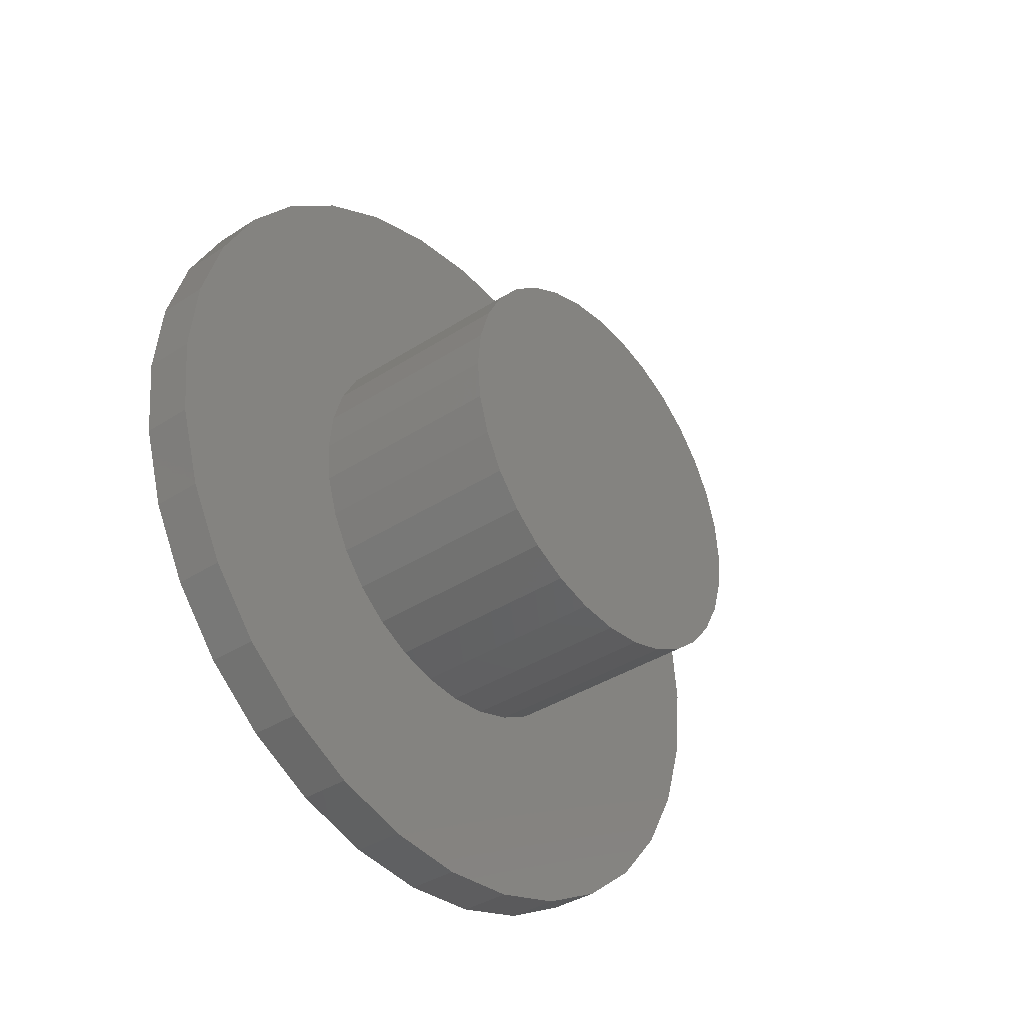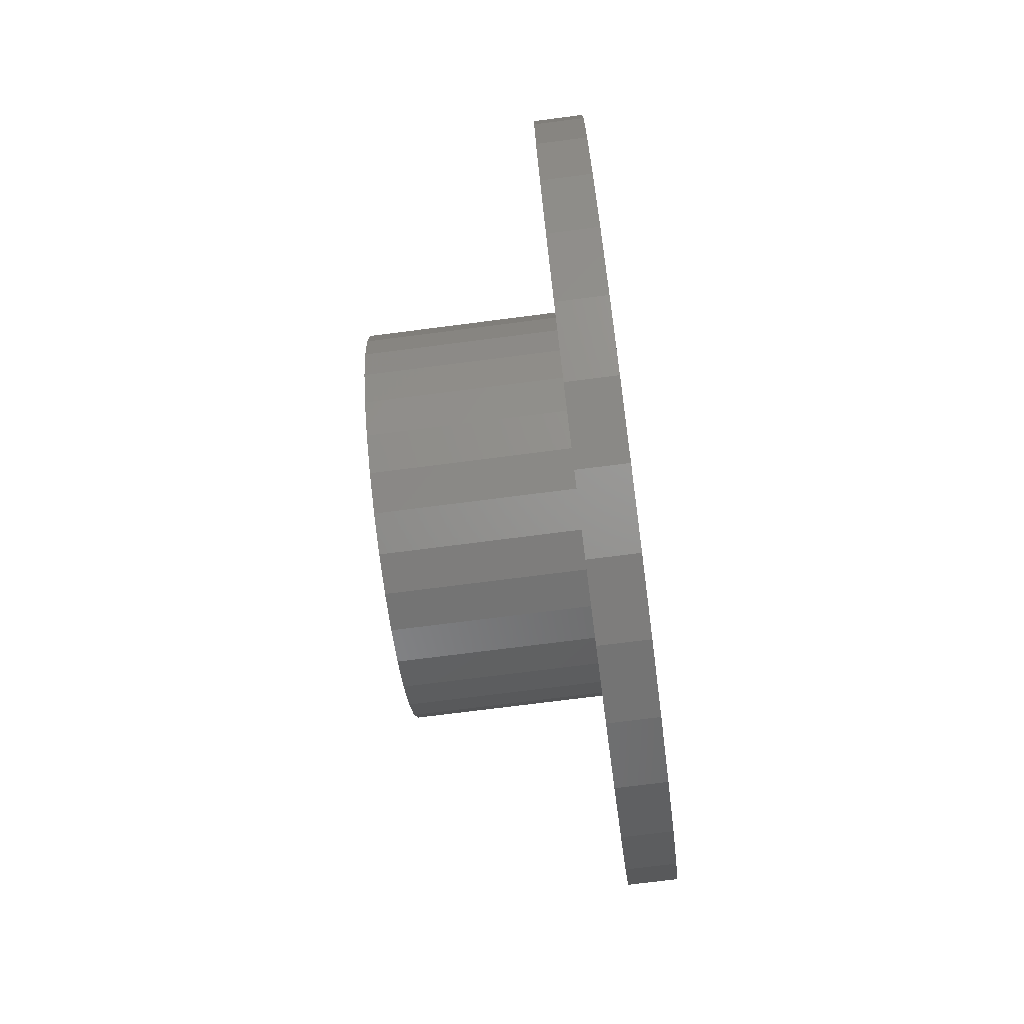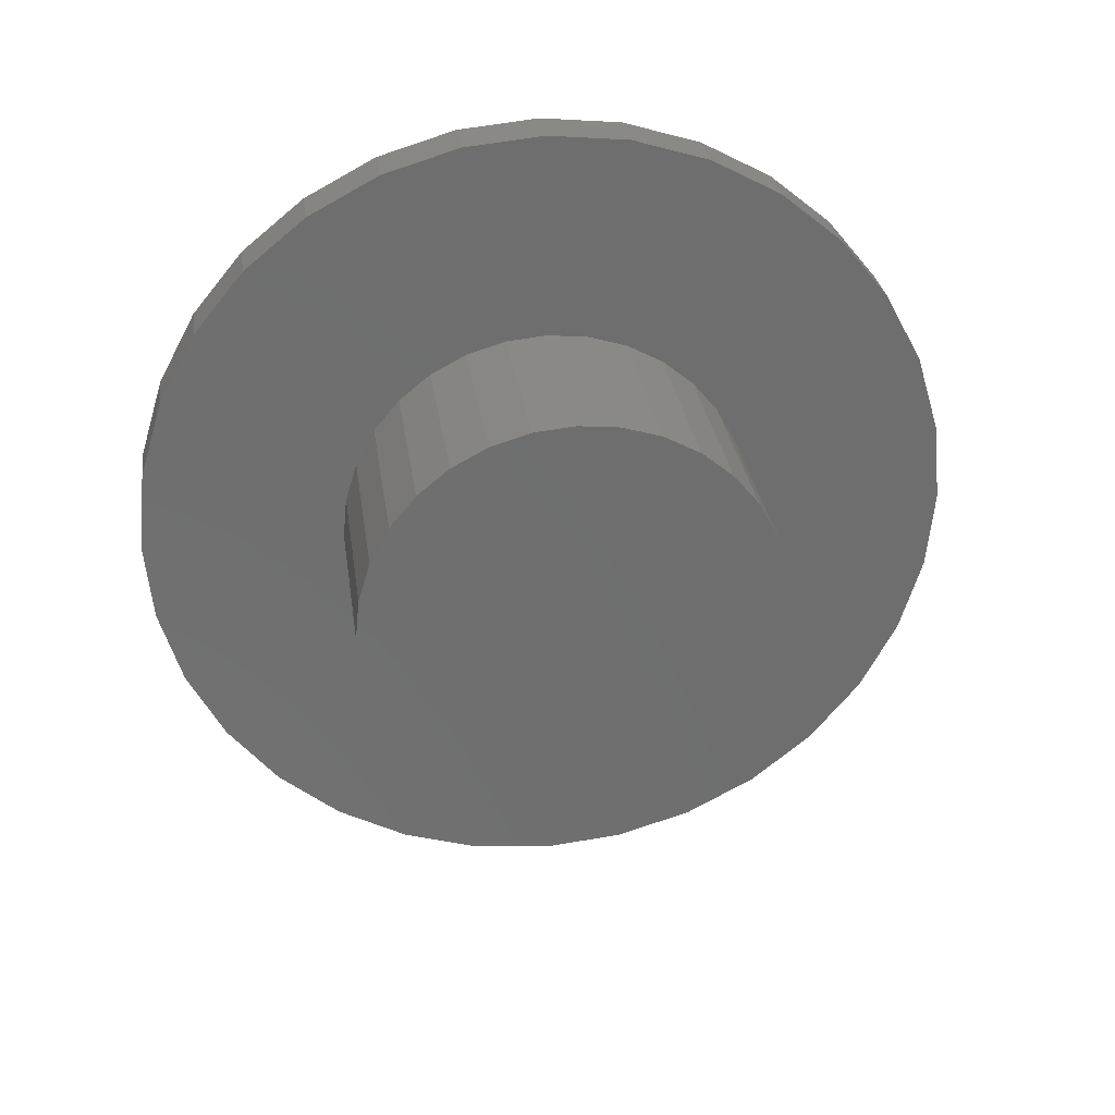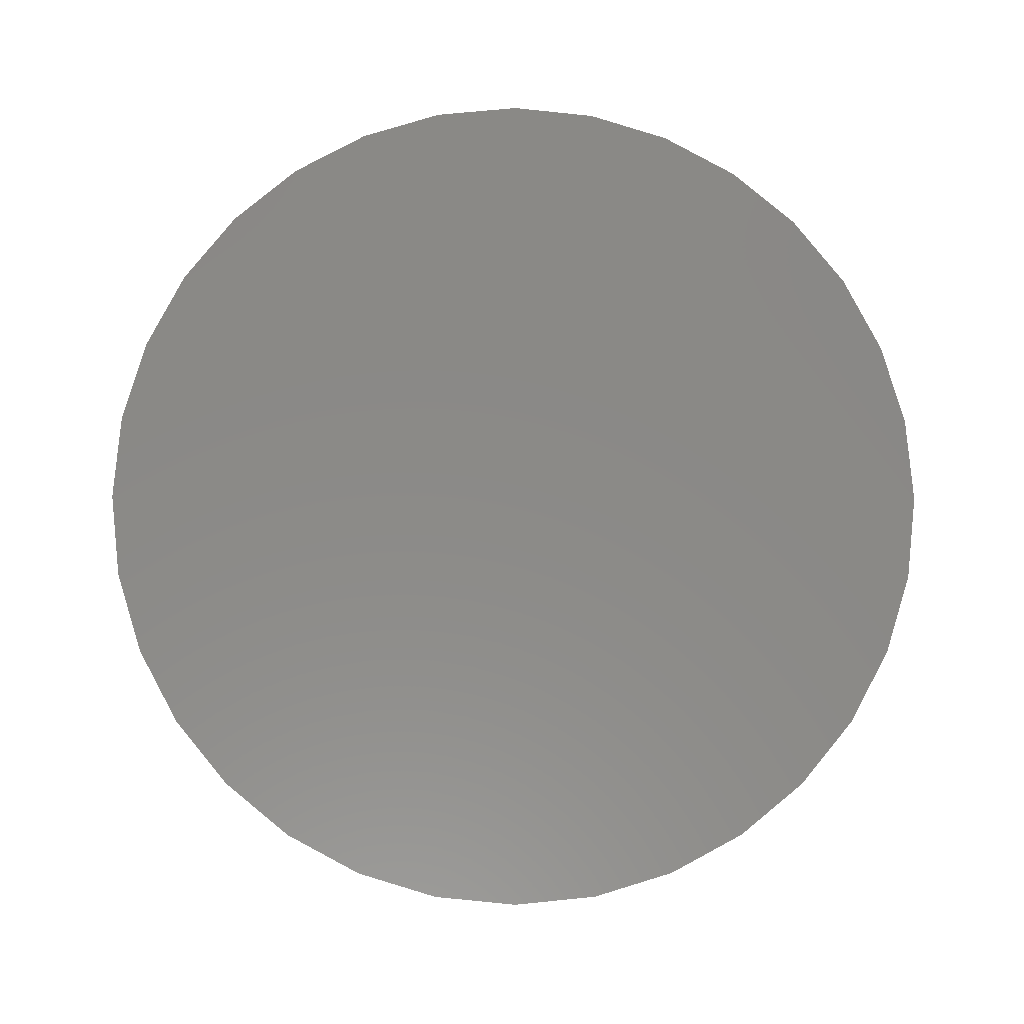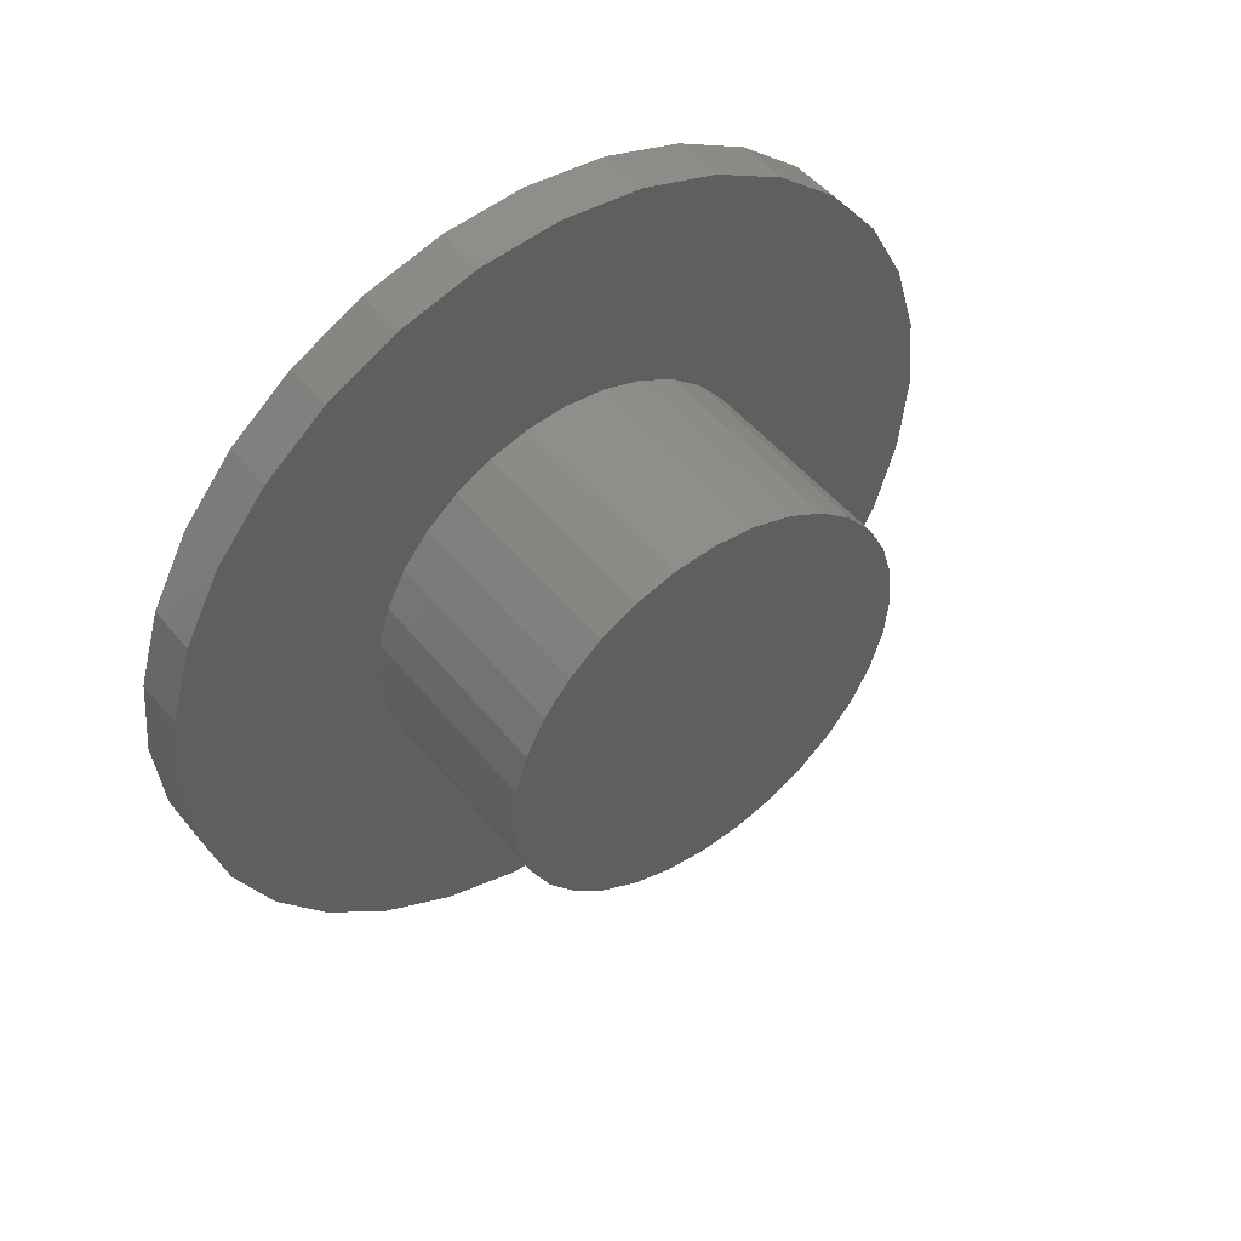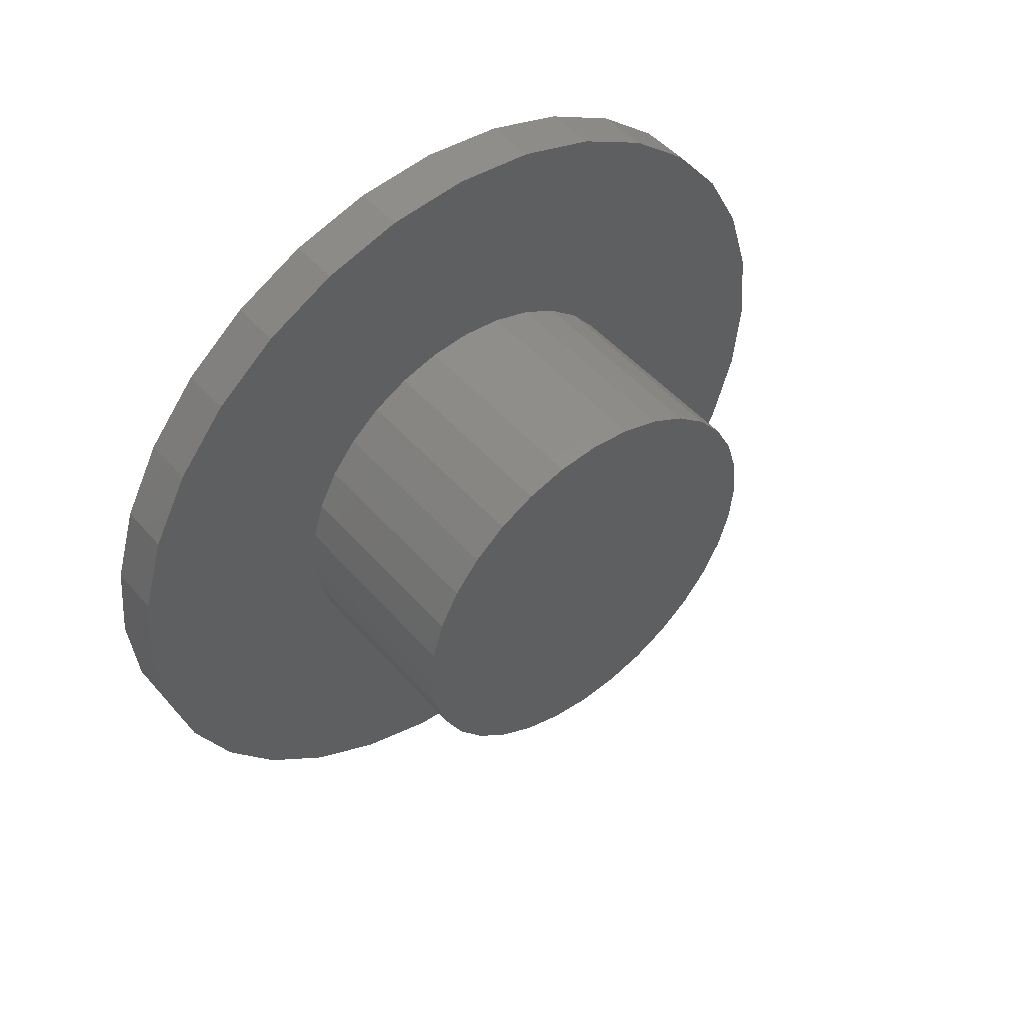
<metadata>
{"format":"stl","ext":"stl","renderer":"f3d","projection":"perspective","resolution":1024,"background":"white","views":[{"elev":-38.0,"azim":-140.6,"up":"+Y"},{"elev":-71.6,"azim":7.4,"up":"+Y"},{"elev":29.4,"azim":-97.8,"up":"+Y"},{"elev":-6.6,"azim":88.5,"up":"+Y"},{"elev":48.8,"azim":-127.1,"up":"+Y"},{"elev":48.8,"azim":-129.0,"up":"+Z"}]}
</metadata>
<code>
# stl→obj: 128 verts, 252 faces
v 0.3906 -0.1153 0.6194
v 0.3906 0.1311 0.6194
v 0.3906 0.007895 0.6316
v 0.3906 0.2496 0.5835
v 0.3906 -0.2338 0.5835
v 0.3906 0.3588 0.5251
v 0.3906 -0.343 0.5251
v 0.3906 0.4545 0.4466
v 0.3906 -0.4387 0.4466
v 0.3906 0.533 0.3509
v 0.3906 -0.5172 0.3509
v 0.3906 0.5914 0.2417
v 0.3906 -0.5756 0.2417
v 0.3906 0.6273 0.1232
v 0.3906 -0.6115 0.1232
v 0.3906 0.6395 -8.508e-17
v 0.3906 -0.6237 6.961e-17
v 0.3906 0.6273 -0.1232
v 0.3906 -0.6115 -0.1232
v 0.3906 0.5914 -0.2417
v 0.3906 -0.5756 -0.2417
v 0.3906 0.533 -0.3509
v 0.3906 -0.5172 -0.3509
v 0.3906 0.4545 -0.4466
v 0.3906 -0.4387 -0.4466
v 0.3906 0.3588 -0.5251
v 0.3906 -0.343 -0.5251
v 0.3906 0.2496 -0.5835
v 0.3906 -0.2338 -0.5835
v 0.3906 0.1311 -0.6194
v 0.3906 -0.1153 -0.6194
v 0.3906 0.007895 -0.6316
v 0.3125 -0.5756 0.2417
v 0.3125 -0.1157 0.2954
v 0.3125 -0.171 0.2659
v 0.3125 -0.2592 -0.1776
v 0.3125 -0.2194 -0.2261
v 0.3125 -0.5756 -0.2417
v 0.3125 0.5914 0.2417
v 0.3125 0.2327 0.2261
v 0.3125 0.1843 0.2659
v 0.3125 -0.5172 -0.3509
v 0.3125 -0.171 -0.2659
v 0.3125 -0.1157 -0.2954
v 0.3125 -0.05572 -0.3136
v 0.3125 0.006661 -0.3197
v 0.3125 0.007895 -0.6316
v 0.3125 -0.1153 -0.6194
v 0.3125 -0.2338 -0.5835
v 0.3125 -0.343 -0.5251
v 0.3125 -0.4387 -0.4466
v 0.3125 0.533 -0.3509
v 0.3125 0.4545 -0.4466
v 0.3125 0.3588 -0.5251
v 0.3125 0.2496 -0.5835
v 0.3125 0.1311 -0.6194
v 0.3125 0.006661 0.3197
v 0.3125 -0.5172 0.3509
v 0.3125 -0.4387 0.4466
v 0.3125 -0.343 0.5251
v 0.3125 -0.2338 0.5835
v 0.3125 -0.1153 0.6194
v 0.3125 0.007895 0.6316
v 0.3125 0.1311 0.6194
v 0.3125 0.2496 0.5835
v 0.3125 0.3588 0.5251
v 0.3125 0.4545 0.4466
v 0.3125 0.533 0.3509
v 0.3125 0.06904 0.3136
v 0.3125 -0.05572 0.3136
v 0.3125 0.06904 -0.3136
v 0.3125 0.129 -0.2954
v 0.3125 0.1843 -0.2659
v 0.3125 0.2327 -0.2261
v 0.3125 0.5914 -0.2417
v 0.3125 -0.2194 0.2261
v 0.3125 -0.2592 0.1776
v 0.3125 -0.6115 0.1232
v 0.3125 -0.2887 0.1224
v 0.3125 -0.3069 0.06238
v 0.3125 -0.6237 6.961e-17
v 0.3125 -0.3131 1.958e-17
v 0.3125 -0.3069 -0.06238
v 0.3125 -0.6115 -0.1232
v 0.3125 -0.2887 -0.1224
v 0.3125 0.129 0.2954
v 0.3125 0.3021 0.1224
v 0.3125 0.2725 0.1776
v 0.3125 0.6273 0.1232
v 0.3125 0.3264 -5.873e-17
v 0.3125 0.3203 0.06238
v 0.3125 0.6395 -8.508e-17
v 0.3125 0.3021 -0.1224
v 0.3125 0.3203 -0.06238
v 0.3125 0.6273 -0.1232
v 0.3125 0.2725 -0.1776
v 0 -0.3131 1.958e-17
v 0 -0.3069 0.06238
v 0 -0.2887 0.1224
v 0 -0.2592 0.1776
v 0 -0.2194 0.2261
v 0 -0.171 0.2659
v 0 -0.1157 0.2954
v 0 -0.05572 0.3136
v 0 0.006661 0.3197
v 0 0.06904 0.3136
v 0 0.129 0.2954
v 0 0.1843 0.2659
v 0 0.2327 0.2261
v 0 0.2725 0.1776
v 0 0.3021 0.1224
v 0 0.3203 0.06238
v 0 0.3264 -5.873e-17
v 0 0.3203 -0.06238
v 0 0.3021 -0.1224
v 0 0.2725 -0.1776
v 0 0.2327 -0.2261
v 0 0.1843 -0.2659
v 0 0.129 -0.2954
v 0 0.06904 -0.3136
v 0 0.006661 -0.3197
v 0 -0.05572 -0.3136
v 0 -0.1157 -0.2954
v 0 -0.171 -0.2659
v 0 -0.2194 -0.2261
v 0 -0.2592 -0.1776
v 0 -0.2887 -0.1224
v 0 -0.3069 -0.06238
f 1 2 3
f 2 1 4
f 4 1 5
f 4 5 6
f 6 5 7
f 6 7 8
f 8 7 9
f 8 9 10
f 10 9 11
f 10 11 12
f 12 11 13
f 12 13 14
f 14 13 15
f 14 15 16
f 16 15 17
f 16 17 18
f 18 17 19
f 18 19 20
f 20 19 21
f 20 21 22
f 22 21 23
f 22 23 24
f 24 23 25
f 24 25 26
f 26 25 27
f 26 27 28
f 28 27 29
f 28 29 30
f 30 29 31
f 30 31 32
f 33 34 35
f 36 37 38
f 39 40 41
f 42 38 37
f 42 37 43
f 42 43 44
f 42 44 45
f 42 45 46
f 42 46 47
f 42 47 48
f 42 48 49
f 42 49 50
f 42 50 51
f 46 52 53
f 46 53 54
f 46 54 55
f 46 55 56
f 46 56 47
f 57 58 59
f 57 59 60
f 57 60 61
f 57 61 62
f 57 62 63
f 57 63 64
f 57 64 65
f 57 65 66
f 57 66 67
f 57 67 68
f 57 68 69
f 58 57 70
f 58 70 34
f 58 34 33
f 52 46 71
f 52 71 72
f 52 72 73
f 52 73 74
f 52 74 75
f 35 76 33
f 33 76 77
f 33 77 78
f 77 79 78
f 78 79 80
f 78 80 81
f 80 82 81
f 81 82 83
f 81 83 84
f 83 85 84
f 84 85 36
f 84 36 38
f 69 68 86
f 86 68 39
f 86 39 41
f 87 88 89
f 89 88 40
f 89 40 39
f 90 91 92
f 92 91 87
f 92 87 89
f 93 94 95
f 95 94 90
f 95 90 92
f 74 96 75
f 75 96 93
f 75 93 95
f 97 82 98
f 98 82 80
f 98 80 99
f 99 80 79
f 99 79 100
f 100 79 77
f 100 77 101
f 101 77 76
f 101 76 102
f 102 76 35
f 102 35 103
f 103 35 34
f 103 34 104
f 104 34 70
f 104 70 105
f 105 70 57
f 105 57 106
f 106 57 69
f 106 69 107
f 107 69 86
f 107 86 108
f 108 86 41
f 108 41 109
f 109 41 40
f 109 40 110
f 110 40 88
f 110 88 111
f 111 88 87
f 111 87 112
f 112 87 91
f 112 91 113
f 113 91 90
f 113 90 114
f 114 90 94
f 114 94 115
f 115 94 93
f 115 93 116
f 116 93 96
f 116 96 117
f 117 96 74
f 117 74 118
f 118 74 73
f 118 73 119
f 119 73 72
f 119 72 120
f 120 72 71
f 120 71 121
f 121 71 46
f 121 46 122
f 122 46 45
f 122 45 123
f 123 45 44
f 123 44 124
f 124 44 43
f 124 43 125
f 125 43 37
f 125 37 126
f 126 37 36
f 126 36 127
f 127 36 85
f 127 85 128
f 128 85 83
f 128 83 97
f 97 83 82
f 92 16 95
f 95 16 18
f 95 18 75
f 75 18 20
f 75 20 52
f 52 20 22
f 52 22 53
f 53 22 24
f 53 24 54
f 54 24 26
f 54 26 55
f 55 26 28
f 55 28 56
f 56 28 30
f 56 30 47
f 47 30 32
f 47 32 48
f 48 32 31
f 48 31 49
f 49 31 29
f 49 29 50
f 50 29 27
f 50 27 51
f 51 27 25
f 51 25 42
f 42 25 23
f 42 23 38
f 38 23 21
f 38 21 84
f 84 21 19
f 84 19 81
f 81 19 17
f 81 17 78
f 78 17 15
f 78 15 33
f 33 15 13
f 33 13 58
f 58 13 11
f 58 11 59
f 59 11 9
f 59 9 60
f 60 9 7
f 60 7 61
f 61 7 5
f 61 5 62
f 62 5 1
f 62 1 63
f 63 1 3
f 63 3 64
f 64 3 2
f 64 2 65
f 65 2 4
f 65 4 66
f 66 4 6
f 66 6 67
f 67 6 8
f 67 8 68
f 68 8 10
f 68 10 39
f 39 10 12
f 39 12 89
f 89 12 14
f 89 14 92
f 92 14 16
f 105 106 104
f 121 122 120
f 120 122 123
f 120 123 119
f 119 123 124
f 119 124 118
f 118 124 125
f 118 125 117
f 117 125 126
f 117 126 116
f 116 126 127
f 116 127 115
f 115 127 128
f 115 128 114
f 114 128 97
f 114 97 113
f 113 97 98
f 113 98 112
f 112 98 99
f 112 99 111
f 111 99 100
f 111 100 110
f 110 100 101
f 110 101 109
f 109 101 102
f 109 102 108
f 108 102 103
f 108 103 107
f 107 103 104
f 107 104 106

</code>
